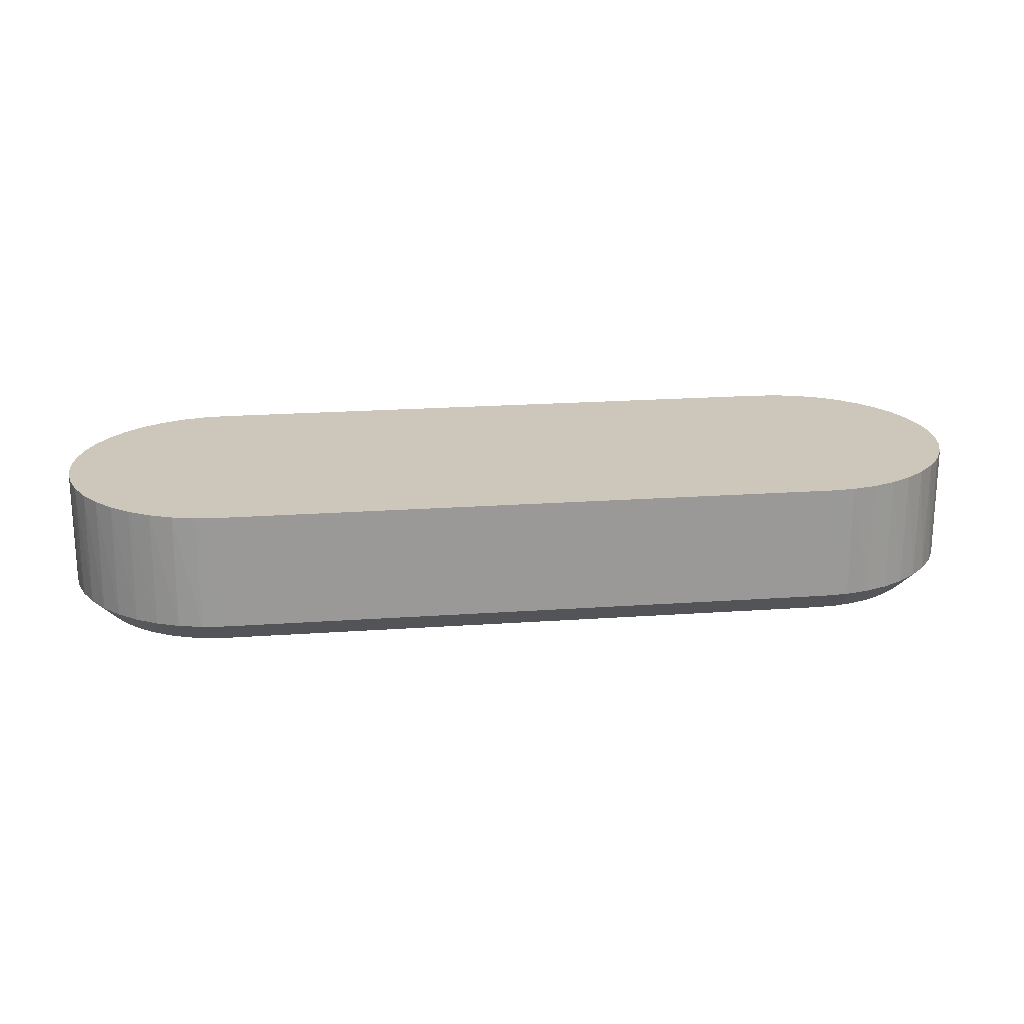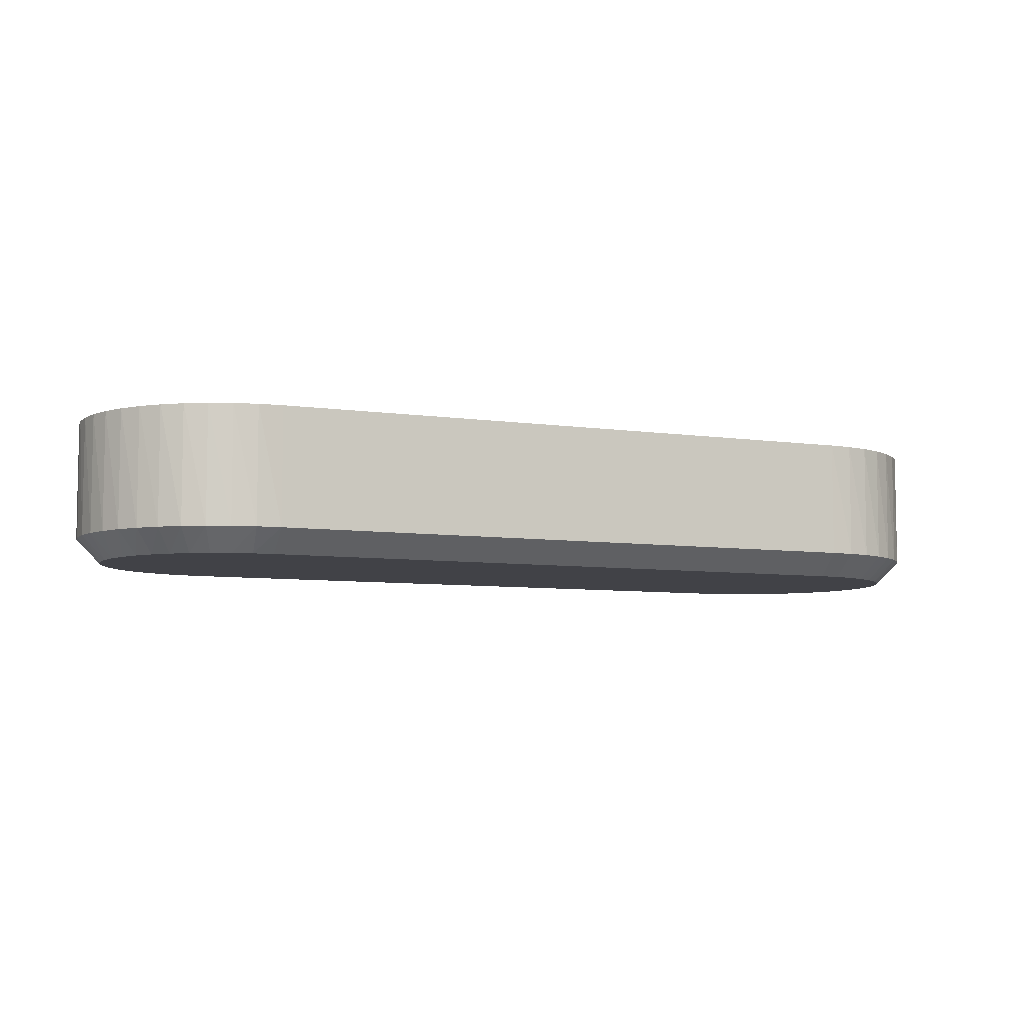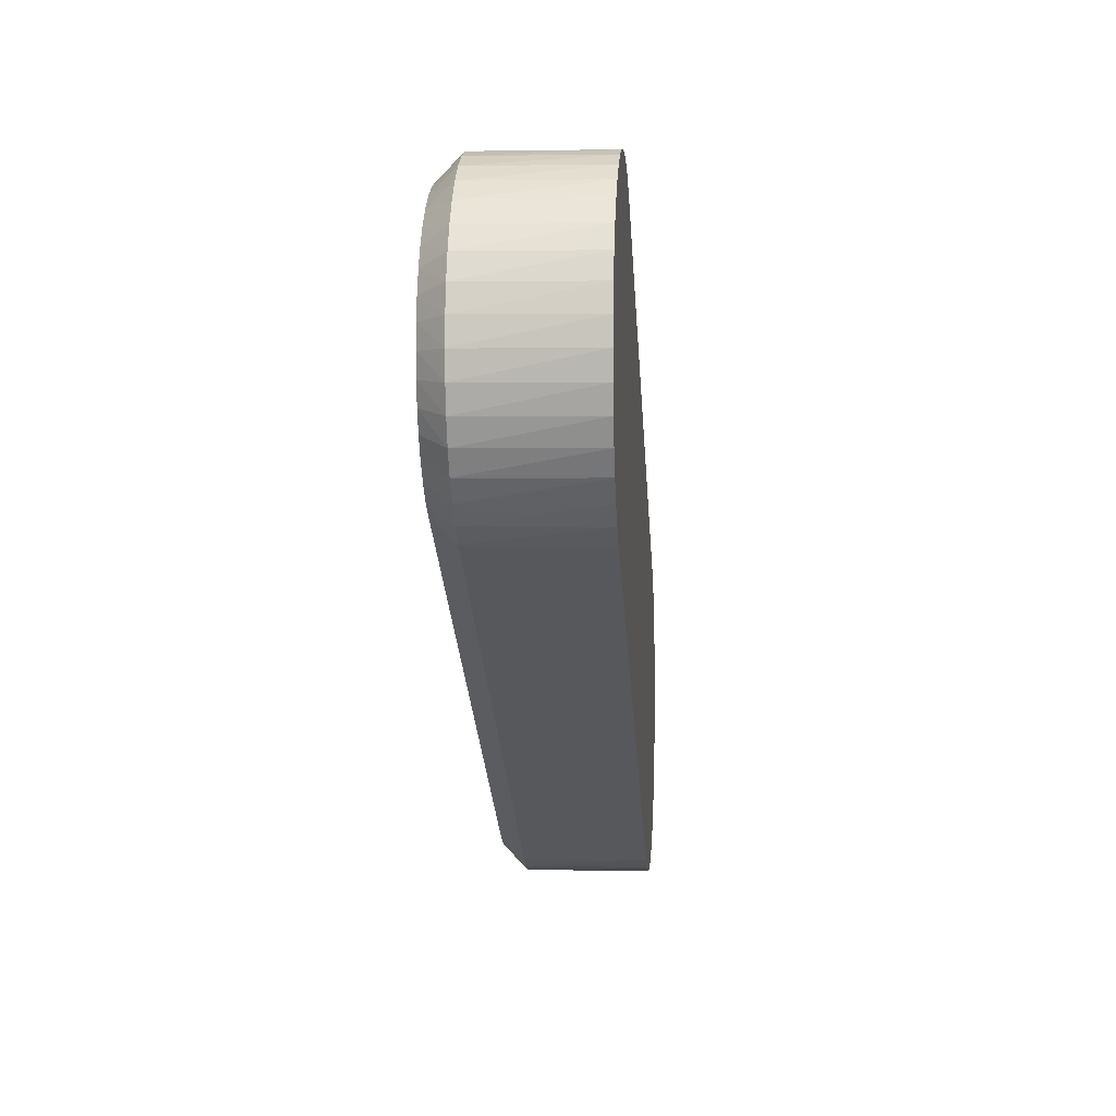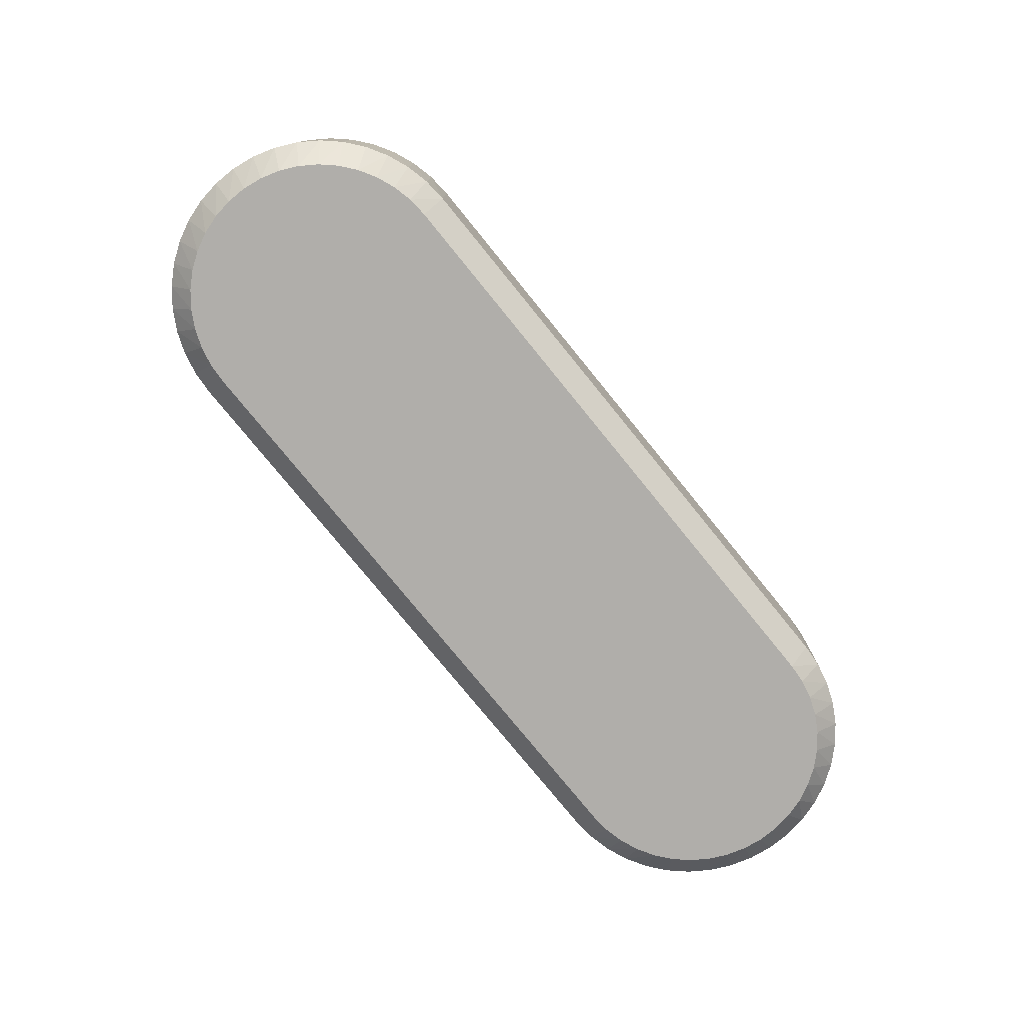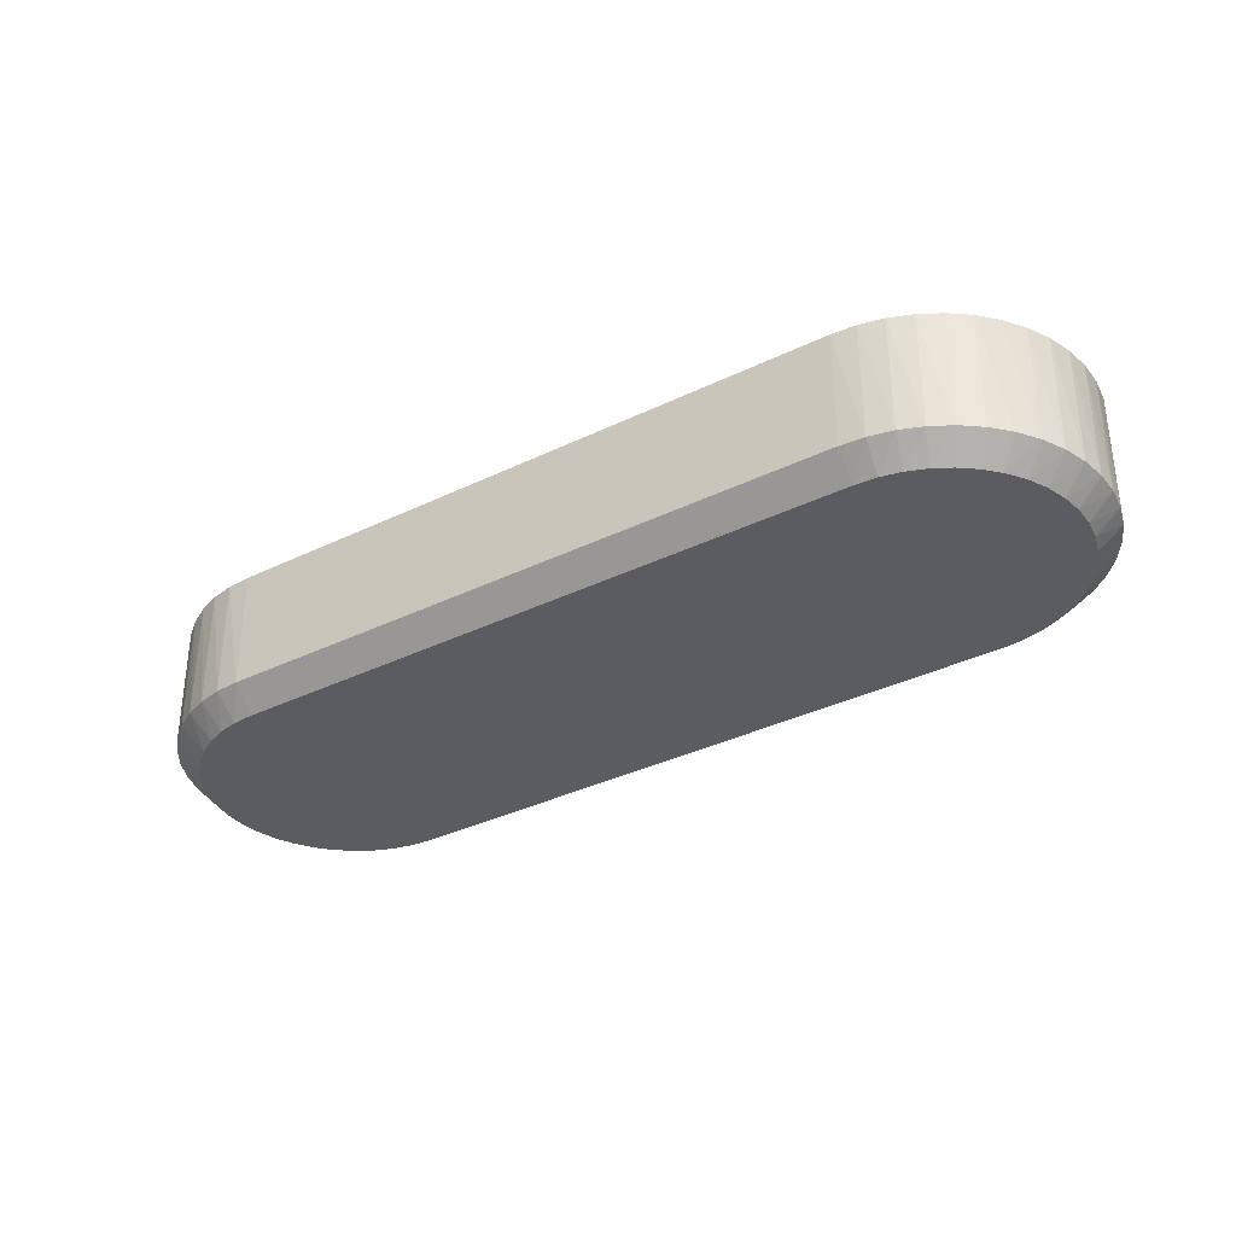
<metadata>
{"format":"obj","ext":"obj","renderer":"f3d","projection":"perspective","resolution":1024,"background":"white","views":[{"elev":21.3,"azim":-37.1,"up":"+Y"},{"elev":-6.8,"azim":126.1,"up":"+Y"},{"elev":1.2,"azim":94.3,"up":"+Z"},{"elev":-77.8,"azim":-80.9,"up":"+Y"},{"elev":-35.0,"azim":3.0,"up":"+Y"}]}
</metadata>
<code>
o obj1
v 202.4 55.6 167
v 202.4 53.1 167
v 202.8 53.1 167.2
v 202.8 55.6 167.2
v 203.3 53.1 167.4
v 203.3 55.6 167.4
v 203.8 53.1 167.5
v 203.8 55.6 167.5
v 204.3 53.1 167.5
v 204.3 55.6 167.5
v 204.8 53.1 167.4
v 204.8 55.6 167.4
v 205.3 53.1 167.2
v 205.3 55.6 167.2
v 205.8 53.1 167
v 205.8 55.6 167
v 206.2 53.1 166.7
v 206.2 55.6 166.7
v 206.5 53.1 166.4
v 206.5 55.6 166.4
v 206.9 53.1 166
v 206.9 55.6 166
v 207.1 53.1 165.5
v 207.1 55.6 165.5
v 207.3 53.1 165.1
v 207.3 55.6 165.1
v 207.4 53.1 164.6
v 207.4 55.6 164.6
v 207.5 53.1 164.1
v 207.5 55.6 164.1
v 207.4 53.1 163.6
v 207.4 55.6 163.6
v 207.3 53.1 163.1
v 207.3 55.6 163.1
v 207.1 53.1 162.6
v 207.1 55.6 162.6
v 206.9 53.1 162.1
v 206.9 55.6 162.1
v 206.5 53.1 161.8
v 206.5 55.6 161.8
v 206.2 53.1 161.4
v 206.2 55.6 161.4
v 205.8 53.1 161.1
v 205.8 55.6 161.1
v 194.3 53.1 154.5
v 194.3 55.6 154.5
v 193.9 53.1 154.3
v 193.9 55.6 154.3
v 193.4 53.1 154.1
v 193.4 55.6 154.1
v 192.9 53.1 154.1
v 192.9 55.6 154.1
v 192.4 53.1 154.1
v 192.4 55.6 154.1
v 191.9 53.1 154.1
v 191.9 55.6 154.1
v 191.4 53.1 154.3
v 191.4 55.6 154.3
v 190.9 53.1 154.5
v 190.9 55.6 154.5
v 190.5 53.1 154.8
v 190.5 55.6 154.8
v 190.1 53.1 155.2
v 190.1 55.6 155.2
v 189.8 53.1 155.5
v 189.8 55.6 155.5
v 189.6 53.1 156
v 189.6 55.6 156
v 189.4 53.1 156.5
v 189.4 55.6 156.5
v 189.3 53.1 157
v 189.3 55.6 157
v 189.2 53.1 157.5
v 189.2 55.6 157.5
v 189.3 53.1 158
v 189.3 55.6 158
v 189.4 53.1 158.5
v 189.4 55.6 158.5
v 189.6 53.1 158.9
v 189.6 55.6 158.9
v 189.8 53.1 159.4
v 189.8 55.6 159.4
v 190.1 53.1 159.8
v 190.1 55.6 159.8
v 190.5 53.1 160.1
v 190.5 55.6 160.1
v 190.9 53.1 160.4
v 190.9 55.6 160.4
v 189.8 52.6 157
v 189.9 52.6 156.6
v 194.1 52.6 155
v 190 52.6 156.2
v 190.2 52.6 155.8
v 190.5 52.6 155.5
v 190.8 52.6 155.2
v 191.2 52.6 155
v 190.5 52.6 159.4
v 190.8 52.6 159.7
v 191.2 52.6 160
v 190.2 52.6 159.1
v 190 52.6 158.7
v 189.9 52.6 158.3
v 189.8 52.6 157.9
v 189.7 52.6 157.5
v 202.6 52.6 166.6
v 205.5 52.6 161.6
v 205.9 52.6 161.8
v 206.2 52.6 162.1
v 206.5 52.6 162.4
v 206.7 52.6 162.8
v 206.8 52.6 163.2
v 206.9 52.6 163.6
v 207 52.6 164.1
v 206.9 52.6 164.5
v 206.8 52.6 164.9
v 206.7 52.6 165.3
v 191.6 52.6 154.8
v 193.3 52.6 154.6
v 193.7 52.6 154.8
v 192 52.6 154.6
v 192.4 52.6 154.6
v 192.8 52.6 154.6
v 206.5 52.6 165.7
v 206.2 52.6 166
v 203 52.6 166.8
v 205.5 52.6 166.6
v 205.1 52.6 166.8
v 203.4 52.6 166.9
v 205.9 52.6 166.3
v 204.7 52.6 166.9
v 204.3 52.6 167
v 203.8 52.6 167
f 1 2 3
f 1 3 4
f 4 3 5
f 4 5 6
f 6 5 7
f 6 7 8
f 8 7 9
f 8 9 10
f 10 9 11
f 10 11 12
f 12 11 13
f 12 13 14
f 14 13 15
f 14 15 16
f 16 15 17
f 16 17 18
f 18 17 19
f 18 19 20
f 20 19 21
f 20 21 22
f 22 21 23
f 22 23 24
f 24 23 25
f 24 25 26
f 26 25 27
f 26 27 28
f 28 27 29
f 28 29 30
f 30 29 31
f 30 31 32
f 32 31 33
f 32 33 34
f 34 33 35
f 34 35 36
f 36 35 37
f 36 37 38
f 38 37 39
f 38 39 40
f 40 39 41
f 40 41 42
f 42 41 43
f 42 43 44
f 45 46 43
f 43 46 44
f 46 45 47
f 46 47 48
f 48 47 49
f 48 49 50
f 50 49 51
f 50 51 52
f 52 51 53
f 52 53 54
f 54 53 55
f 54 55 56
f 56 55 57
f 56 57 58
f 58 57 59
f 58 59 60
f 60 59 61
f 60 61 62
f 62 61 63
f 62 63 64
f 64 63 65
f 64 65 66
f 66 65 67
f 66 67 68
f 68 67 69
f 68 69 70
f 70 69 71
f 70 71 72
f 72 71 73
f 72 73 74
f 74 73 75
f 74 75 76
f 76 75 77
f 76 77 78
f 78 77 79
f 78 79 80
f 80 79 81
f 80 81 82
f 82 81 83
f 82 83 84
f 84 83 85
f 84 85 86
f 86 85 87
f 86 87 88
f 2 1 87
f 87 1 88
f 12 14 44
f 44 46 88
f 88 1 44
f 44 1 4
f 44 4 6
f 6 8 44
f 44 8 10
f 44 10 12
f 46 74 76
f 34 18 32
f 32 18 20
f 32 20 22
f 34 36 18
f 18 36 38
f 18 38 40
f 14 16 44
f 44 16 18
f 44 18 42
f 42 18 40
f 46 48 74
f 74 48 50
f 74 50 52
f 58 60 66
f 66 60 62
f 66 62 64
f 58 66 56
f 56 66 68
f 56 68 70
f 76 78 46
f 46 78 80
f 46 80 82
f 82 84 46
f 46 84 86
f 46 86 88
f 22 24 32
f 32 24 26
f 32 26 30
f 30 26 28
f 52 54 74
f 74 54 56
f 74 56 72
f 72 56 70
f 89 90 91
f 91 90 92
f 91 92 93
f 93 94 91
f 91 94 95
f 91 95 96
f 97 91 98
f 98 91 99
f 97 100 91
f 91 100 101
f 91 101 102
f 102 103 91
f 91 103 104
f 91 104 89
f 99 91 105
f 105 91 106
f 105 106 107
f 107 108 105
f 105 108 109
f 105 109 110
f 110 111 105
f 105 111 112
f 105 112 113
f 113 114 105
f 105 114 115
f 105 115 116
f 117 118 96
f 96 118 119
f 96 119 91
f 117 120 118
f 118 120 121
f 118 121 122
f 116 123 105
f 105 123 124
f 105 124 125
f 126 127 128
f 125 124 128
f 128 124 129
f 128 129 126
f 127 130 128
f 128 130 131
f 128 131 132
f 2 105 3
f 3 105 125
f 3 125 5
f 5 125 128
f 5 128 7
f 7 128 132
f 7 132 9
f 9 132 131
f 9 131 11
f 11 131 130
f 11 130 13
f 13 130 127
f 13 127 15
f 15 127 126
f 15 126 17
f 17 126 129
f 17 129 19
f 19 129 124
f 19 124 21
f 21 124 123
f 21 123 23
f 23 123 116
f 23 116 25
f 25 116 115
f 25 115 27
f 27 115 114
f 27 114 29
f 29 114 113
f 29 113 31
f 31 113 112
f 31 112 33
f 33 112 111
f 33 111 35
f 35 111 110
f 35 110 37
f 37 110 109
f 37 109 39
f 39 109 108
f 39 108 41
f 41 108 107
f 41 107 43
f 43 107 106
f 91 45 106
f 106 45 43
f 87 99 2
f 2 99 105
f 45 91 47
f 47 91 119
f 47 119 49
f 49 119 118
f 49 118 51
f 51 118 122
f 51 122 53
f 53 122 121
f 53 121 55
f 55 121 120
f 55 120 57
f 57 120 117
f 57 117 59
f 59 117 96
f 59 96 61
f 61 96 95
f 61 95 63
f 63 95 94
f 63 94 65
f 65 94 93
f 65 93 67
f 67 93 92
f 67 92 69
f 69 92 90
f 69 90 71
f 71 90 89
f 71 89 73
f 73 89 104
f 73 104 75
f 75 104 103
f 75 103 77
f 77 103 102
f 77 102 79
f 79 102 101
f 79 101 81
f 81 101 100
f 81 100 83
f 83 100 97
f 83 97 85
f 85 97 98
f 85 98 87
f 87 98 99

</code>
